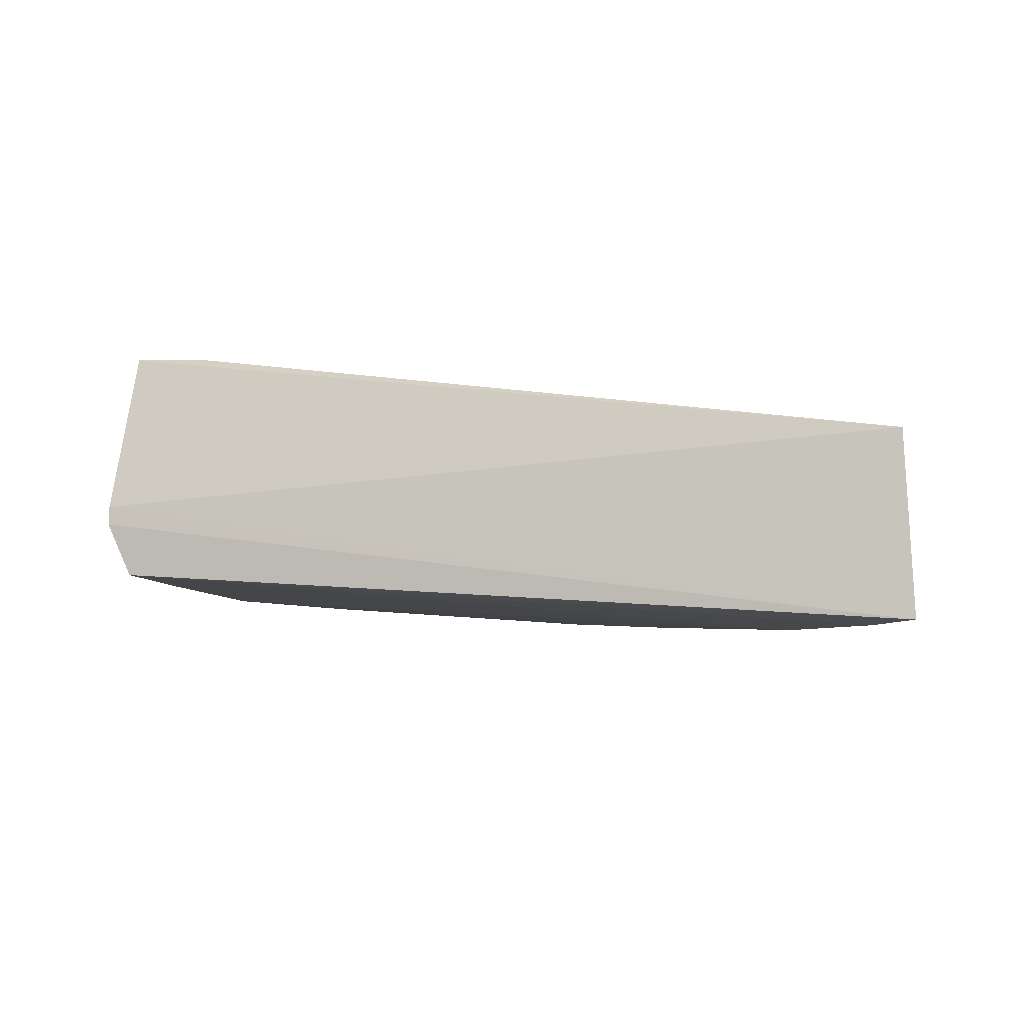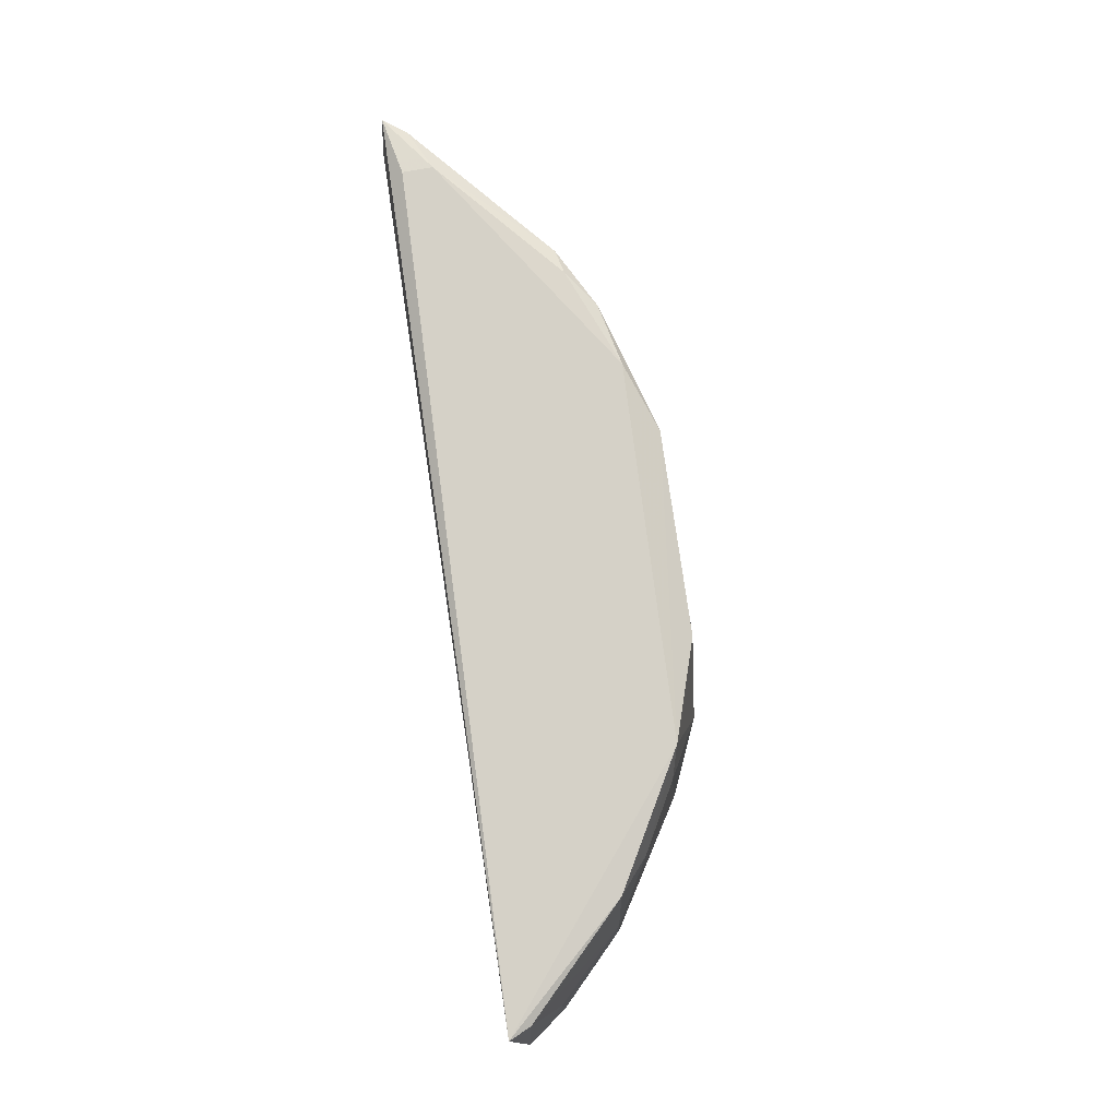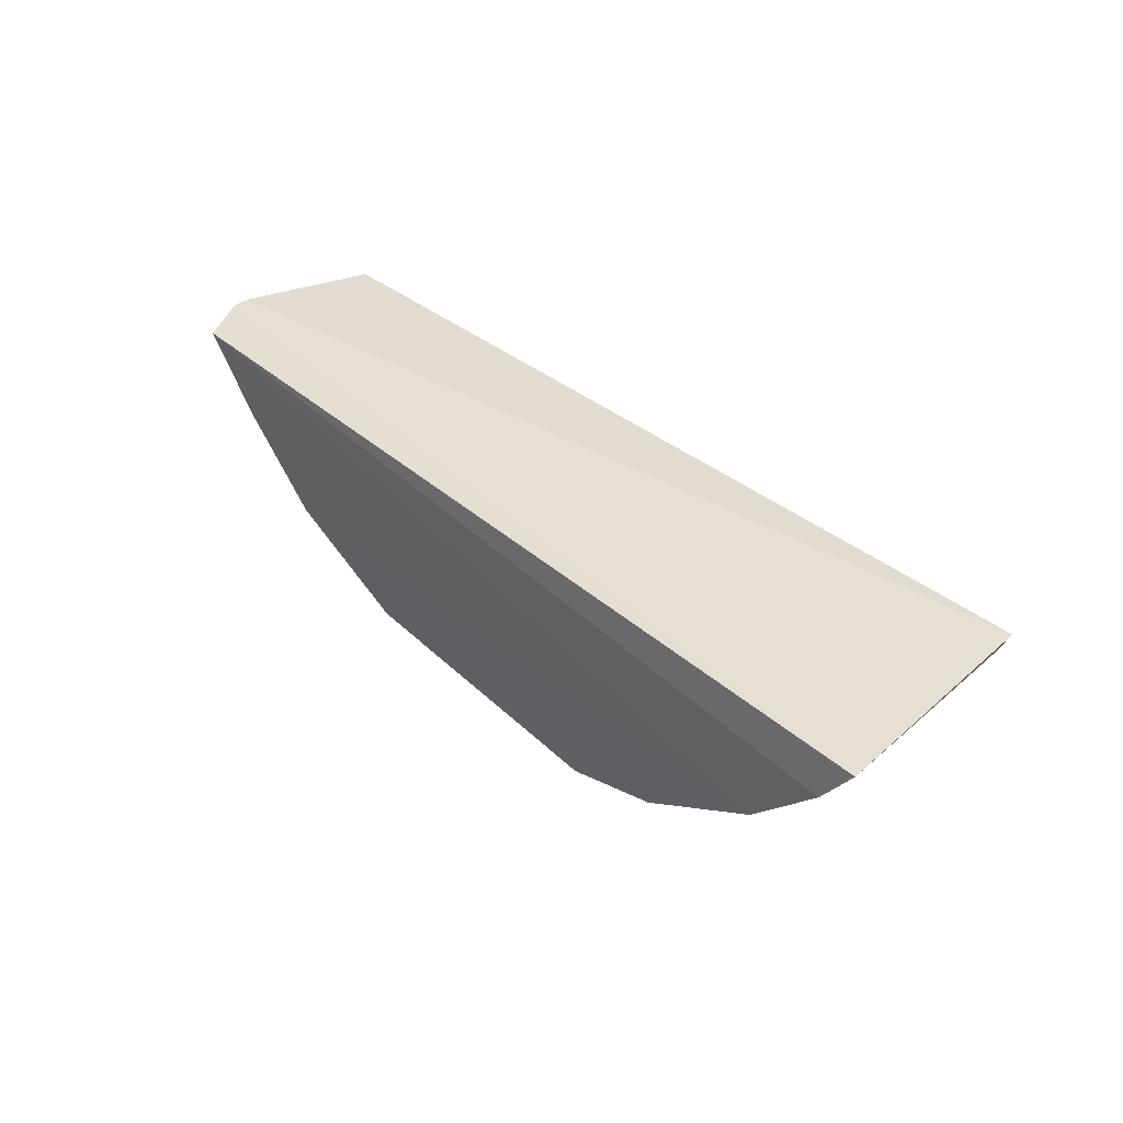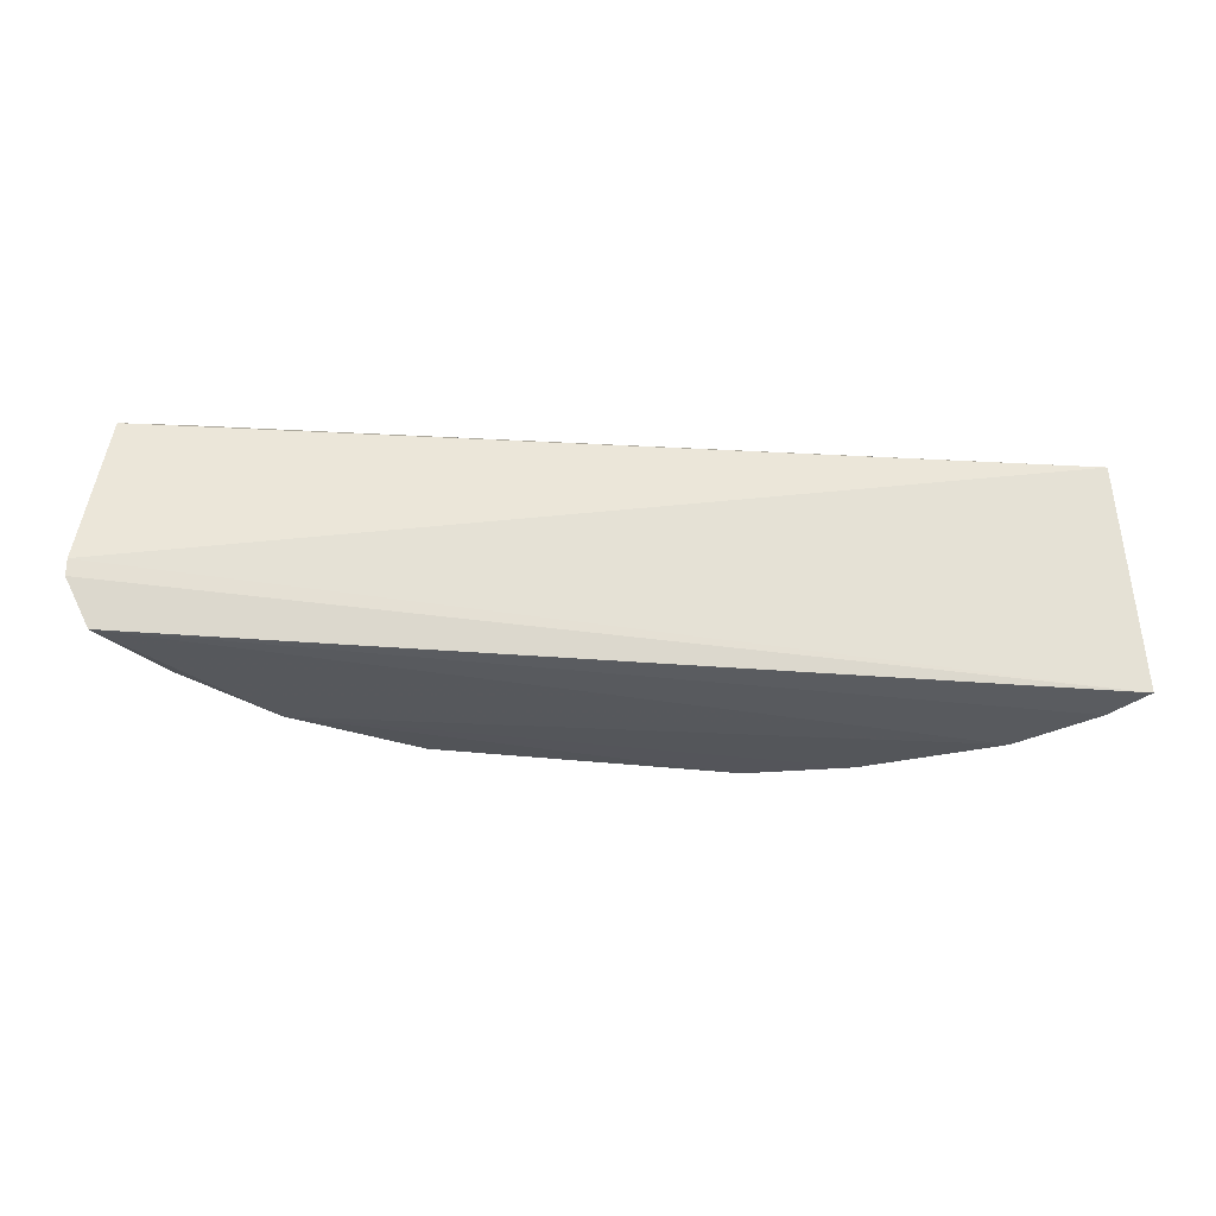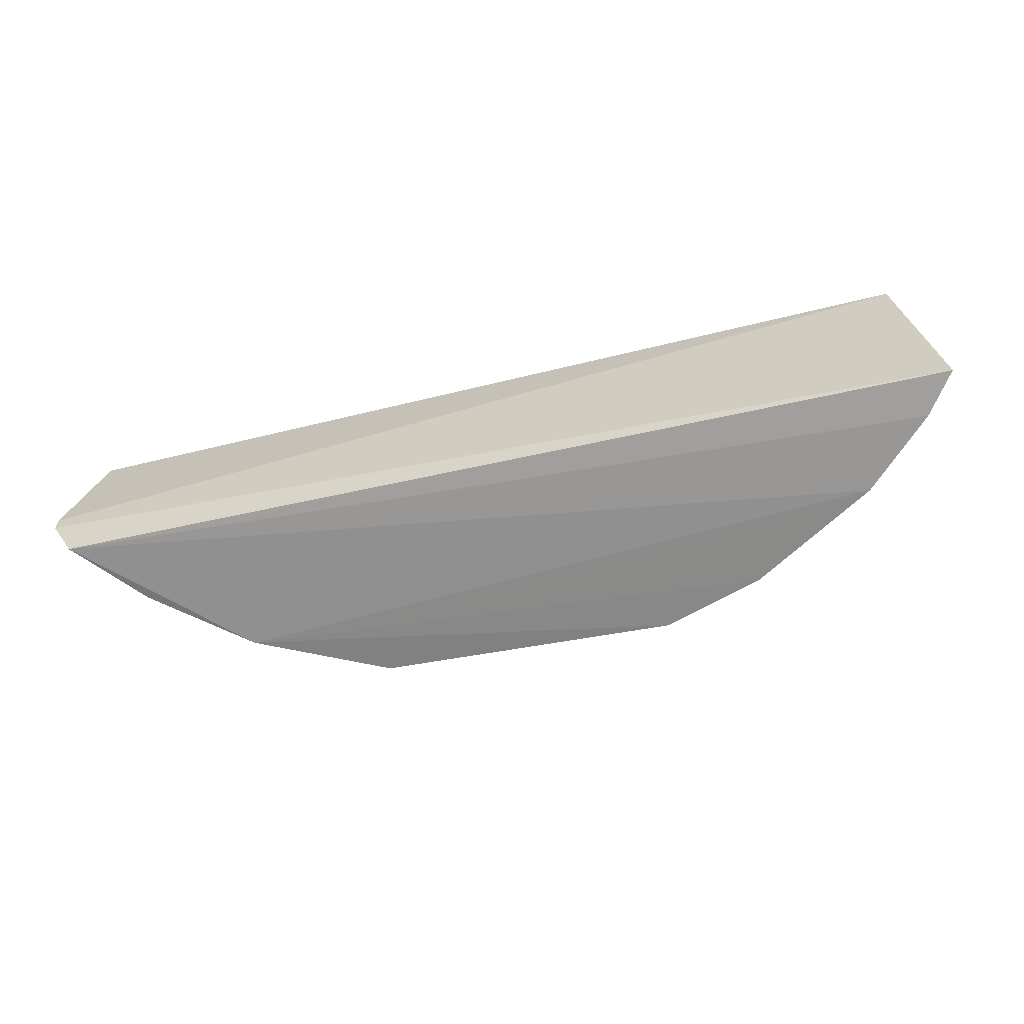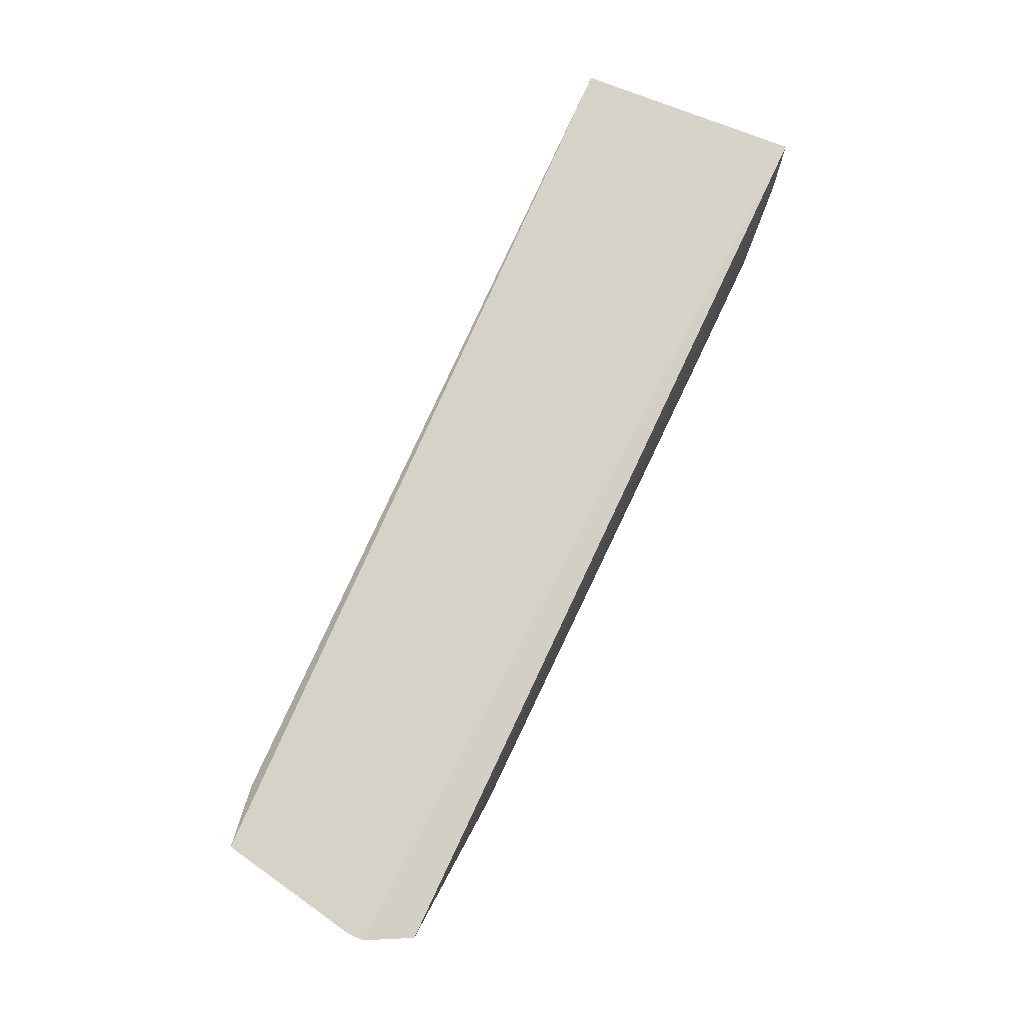
<metadata>
{"format":"obj","ext":"obj","renderer":"f3d","projection":"perspective","resolution":1024,"background":"white","views":[{"elev":-8.6,"azim":153.1,"up":"+Z"},{"elev":80.0,"azim":-98.8,"up":"+Z"},{"elev":36.4,"azim":-131.4,"up":"+Y"},{"elev":-27.5,"azim":173.0,"up":"+Z"},{"elev":-65.3,"azim":-167.2,"up":"+Z"},{"elev":77.4,"azim":115.0,"up":"+Y"}]}
</metadata>
<code>
v 0.05086 -0.03677 0.2558
v 0.05363 -0.03586 0.2403
v -0.04712 -0.03598 0.2576
v -0.04947 -0.03744 0.2333
v -0.01358 -0.06136 0.2331
v 0.0305 -0.05655 0.2388
v 0.05112 -0.03688 0.2337
v -0.03122 -0.05251 0.2526
v 0.04101 -0.0495 0.2386
v -0.03864 -0.04919 0.2324
v 0.05364 -0.03597 0.2385
v 0.01935 -0.06001 0.2336
v 0.01212 -0.06093 0.2557
v 0.05209 -0.03814 0.2401
v 0.03349 -0.05303 0.2553
v -0.04612 -0.04193 0.2328
v -0.02481 -0.05772 0.2328
v 0.04418 -0.04483 0.2337
v 0.01963 -0.05807 0.2568
v -0.02071 -0.05725 0.2566
v 0.0191 -0.05995 0.2446
v 0.04914 -0.03923 0.2556
v 0.03023 -0.05661 0.2403
v -0.04607 -0.03835 0.257
v 0.03381 -0.05303 0.2332
v 0.05204 -0.03816 0.2386
v 0.04421 -0.03812 0.2569
v -0.009831 -0.06075 0.2555
v -0.01687 -0.0609 0.2386
v -0.02405 -0.05645 0.2528
v 0.02678 -0.05659 0.2554
v -0.04529 -0.04159 0.2435
v -0.0349 -0.04926 0.2567
v 0.04768 -0.04133 0.2345
v 0.04429 -0.04145 0.2568
v 0.03062 -0.05361 0.2564
v -0.03793 -0.04892 0.2434
f 1 2 3
f 3 2 4
f 11 7 4
f 11 4 2
f 13 5 12
f 14 2 1
f 14 11 2
f 16 4 7
f 16 7 10
f 17 8 10
f 20 19 3
f 20 13 19
f 21 13 12
f 21 12 6
f 22 14 1
f 22 9 14
f 22 15 9
f 23 6 9
f 23 9 15
f 23 21 6
f 24 3 4
f 25 12 5
f 25 5 17
f 25 17 10
f 25 10 7
f 25 7 18
f 25 6 12
f 25 18 9
f 25 9 6
f 26 7 11
f 26 11 14
f 26 14 9
f 26 9 18
f 27 1 3
f 27 3 19
f 28 5 13
f 28 13 20
f 29 17 5
f 29 28 20
f 29 5 28
f 30 20 8
f 30 8 17
f 30 29 20
f 30 17 29
f 31 23 15
f 31 19 13
f 31 13 21
f 31 21 23
f 32 24 4
f 32 4 16
f 33 20 3
f 33 3 24
f 33 8 20
f 34 26 18
f 34 18 7
f 34 7 26
f 35 22 1
f 35 1 27
f 35 15 22
f 35 27 19
f 36 31 15
f 36 19 31
f 36 35 19
f 36 15 35
f 37 32 16
f 37 16 10
f 37 10 8
f 37 8 33
f 37 33 24
f 37 24 32

</code>
